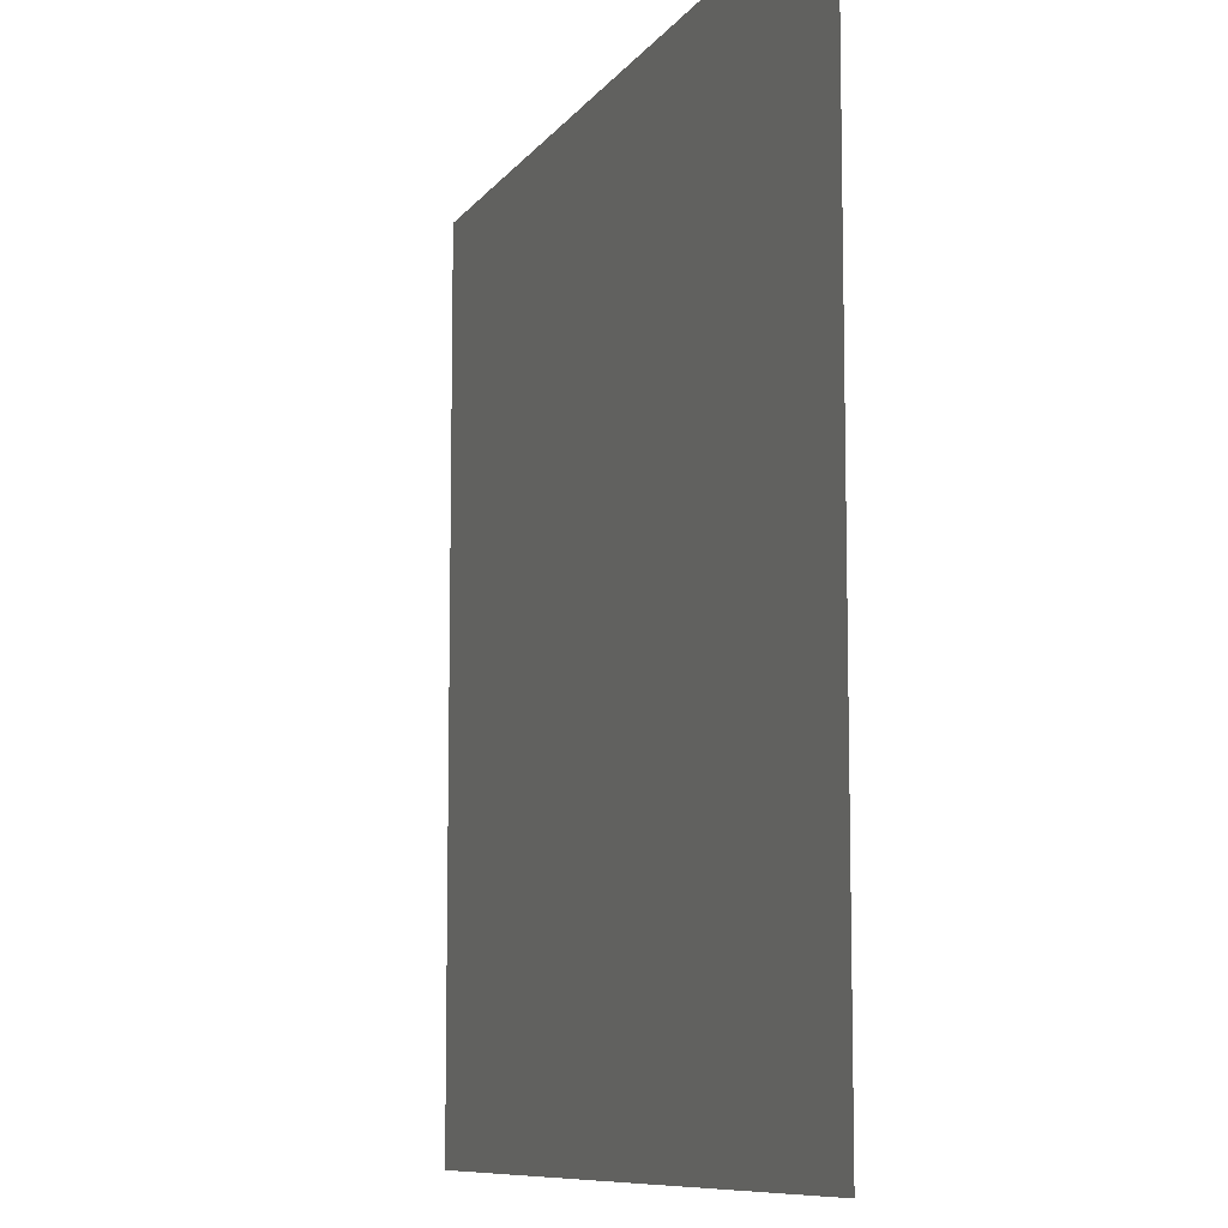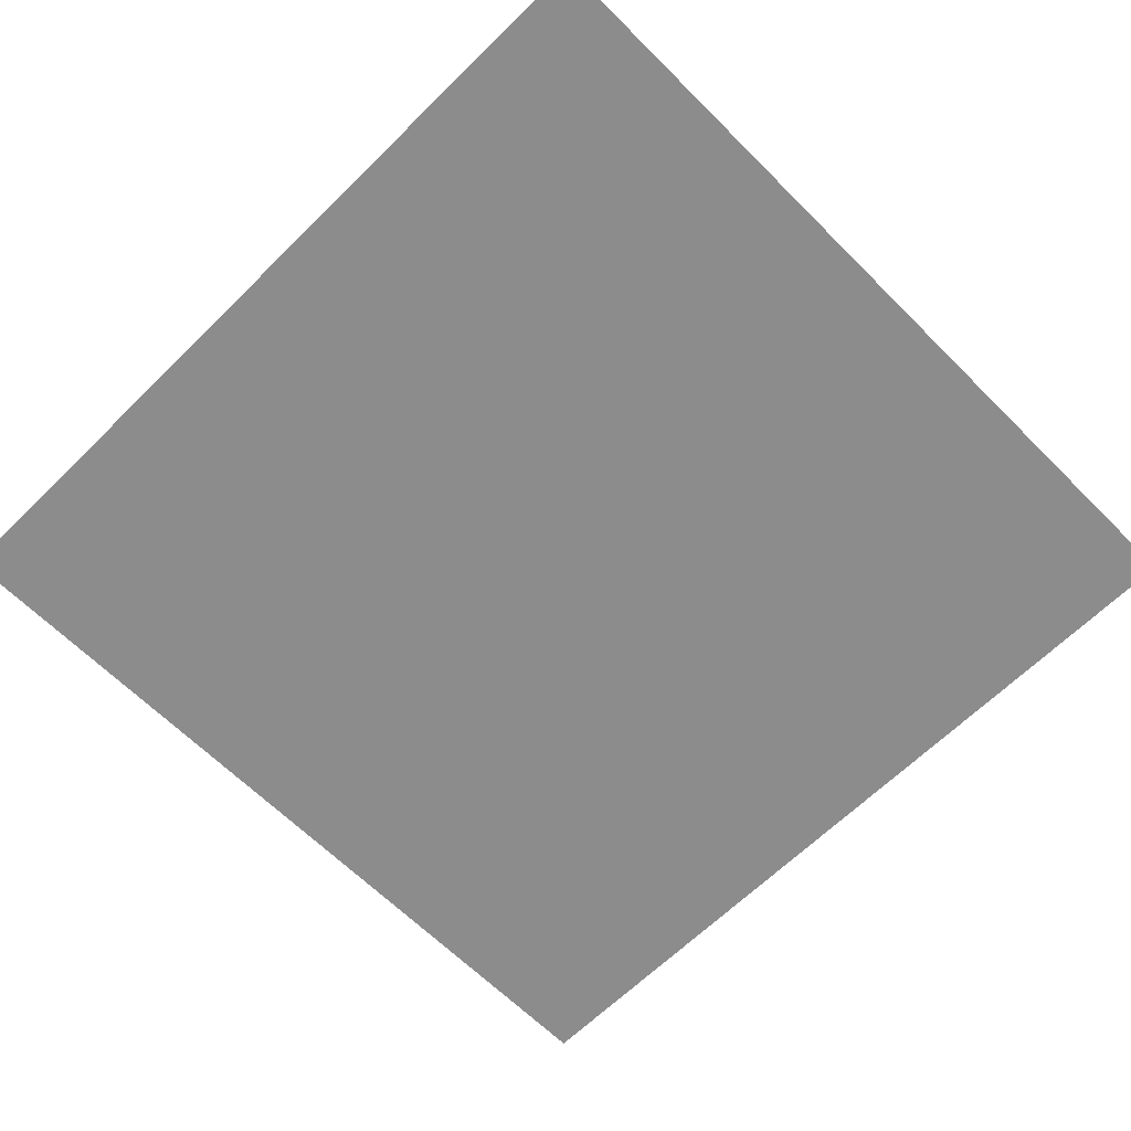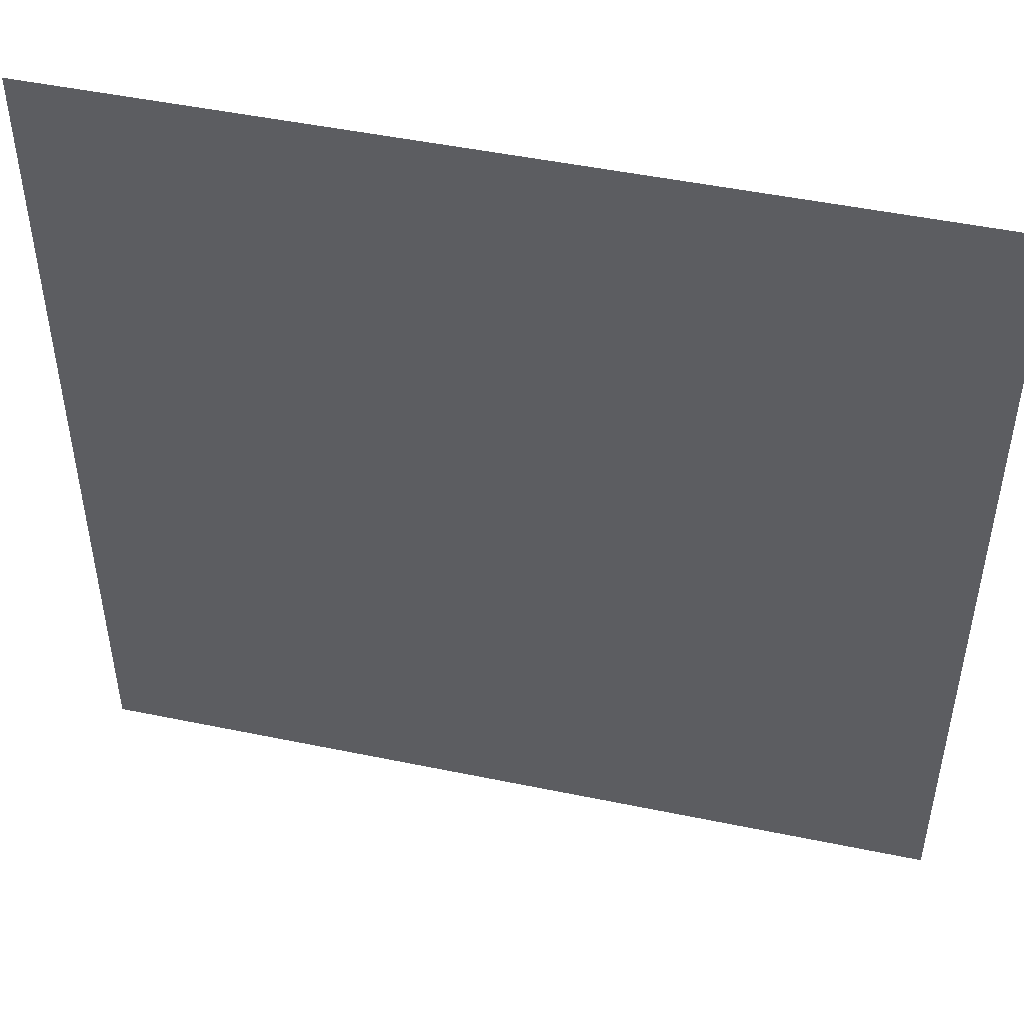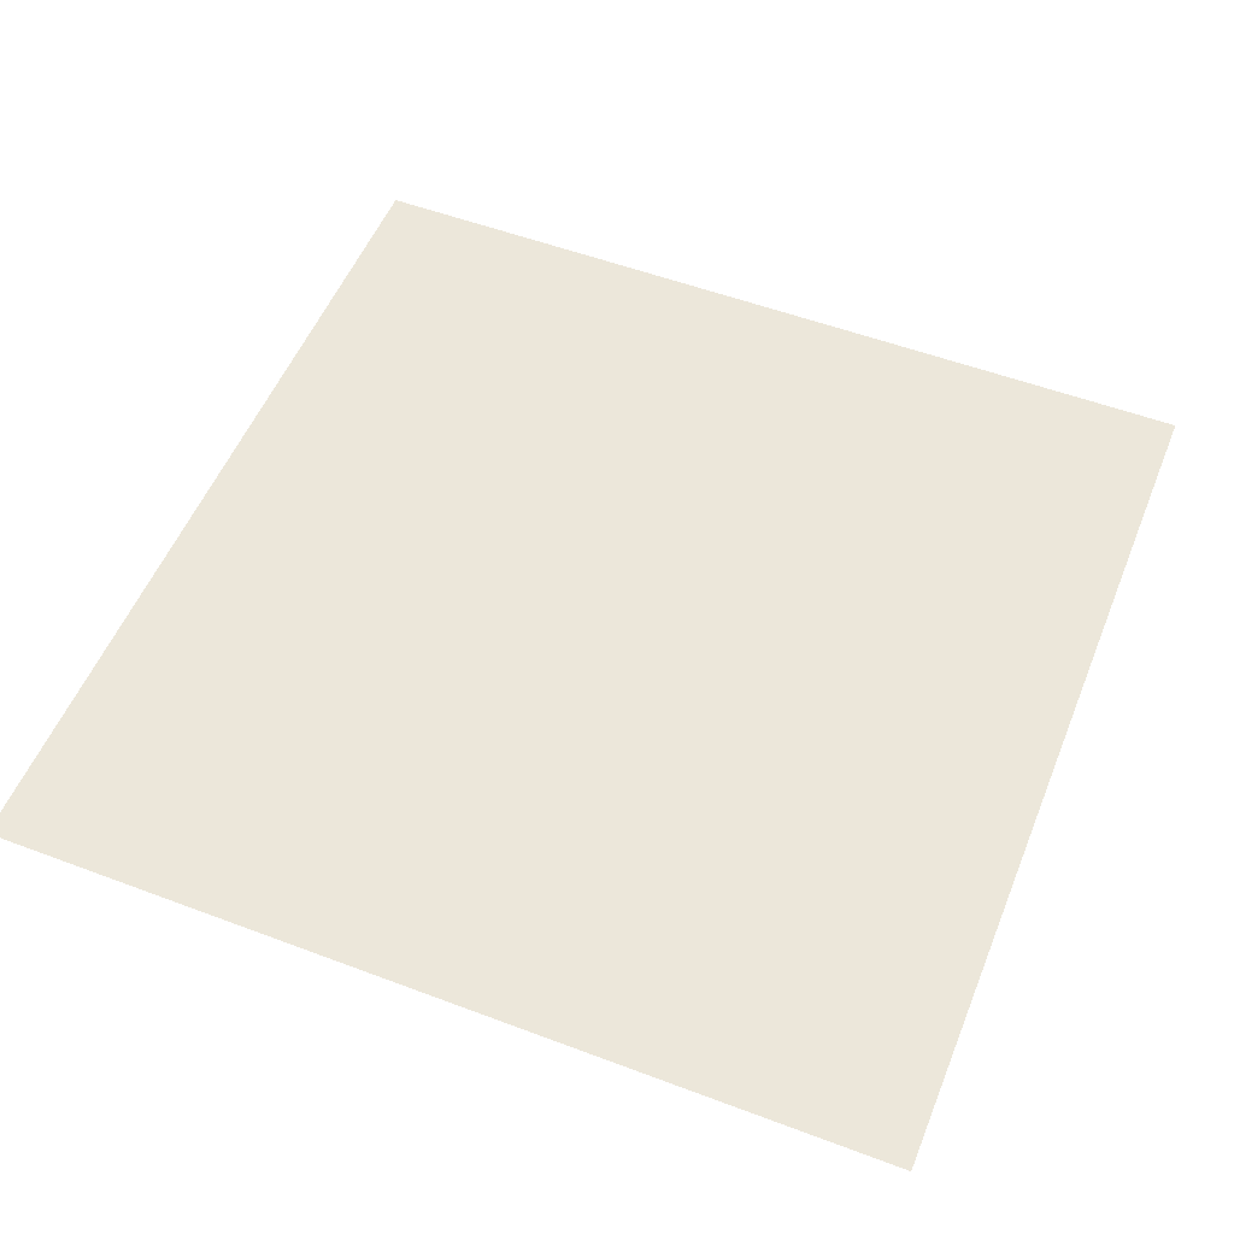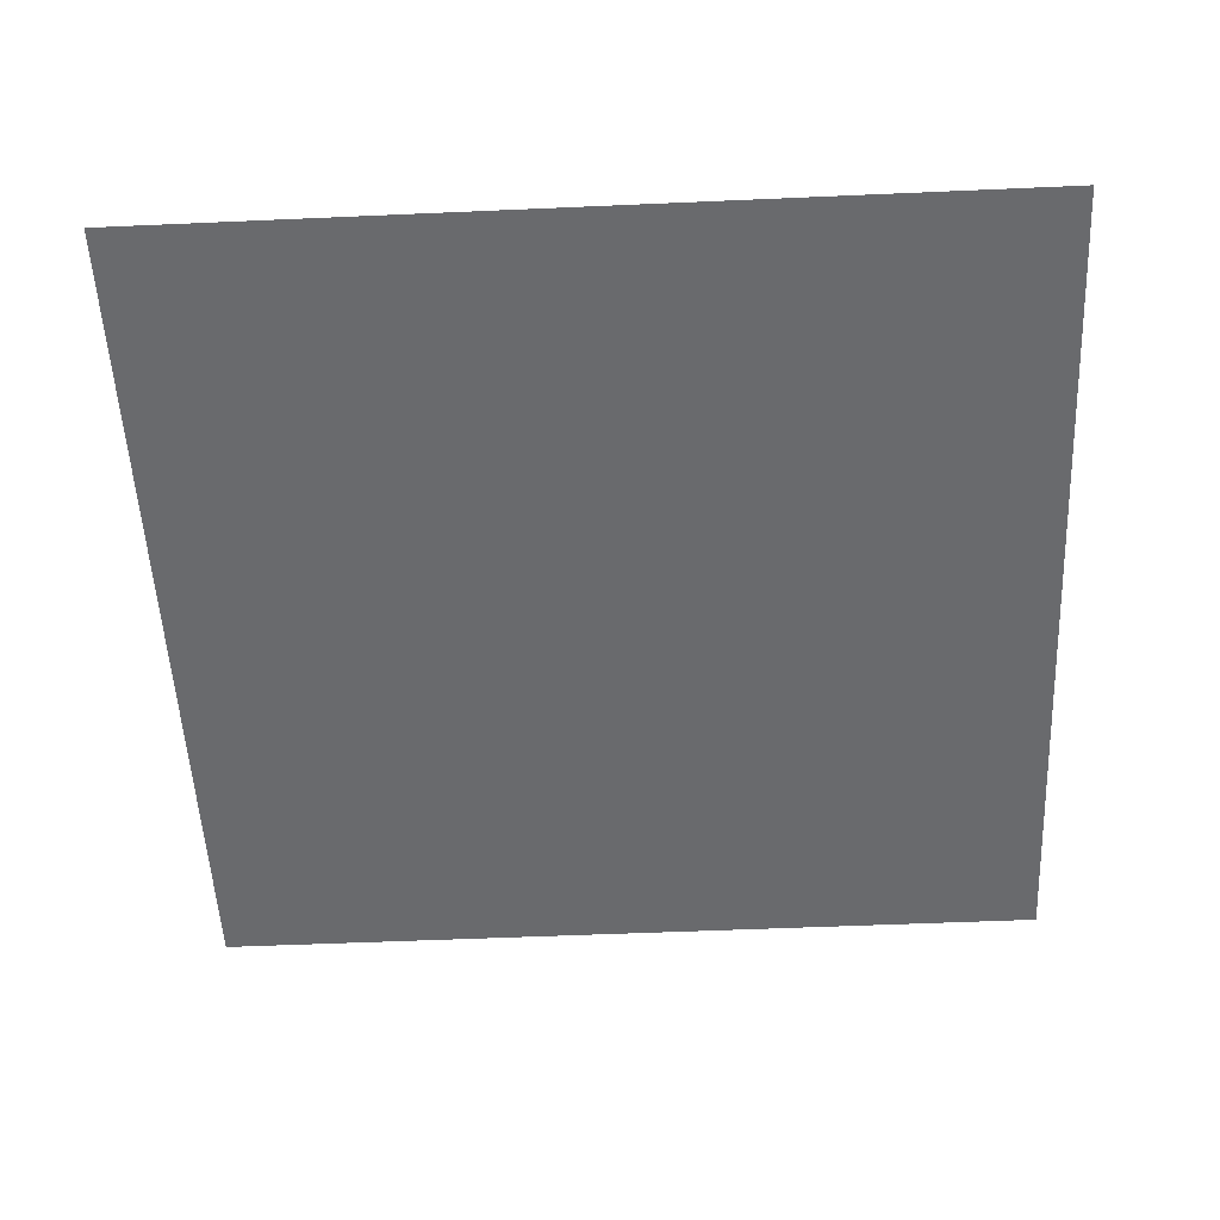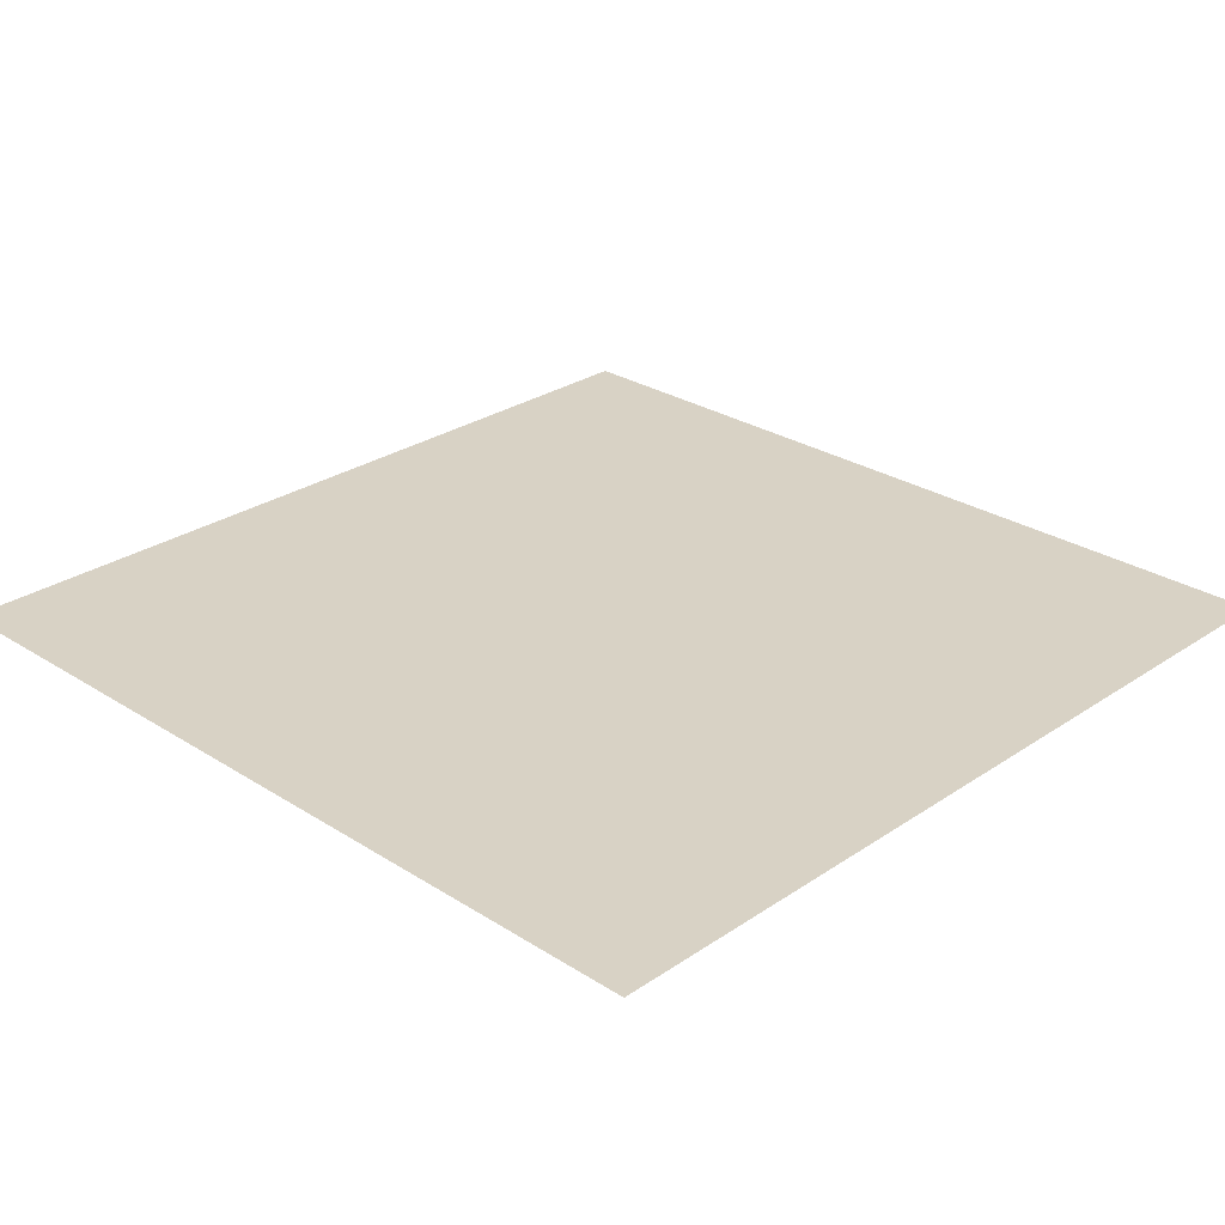
<metadata>
{"format":"obj","ext":"obj","renderer":"f3d","projection":"perspective","resolution":1024,"background":"white","views":[{"elev":-9.1,"azim":69.8,"up":"+Z"},{"elev":-64.3,"azim":-135.2,"up":"+Y"},{"elev":48.6,"azim":-167.0,"up":"+Z"},{"elev":53.5,"azim":111.9,"up":"+Y"},{"elev":-53.0,"azim":-177.3,"up":"+Y"},{"elev":27.7,"azim":134.2,"up":"+Y"}]}
</metadata>
<code>
o Plane
v -0.5 0 0.5
v 0.5 0 0.5
v 0.5 0 -0.5
v -0.5 0 -0.5
f 1 2 3
f 3 4 1

</code>
